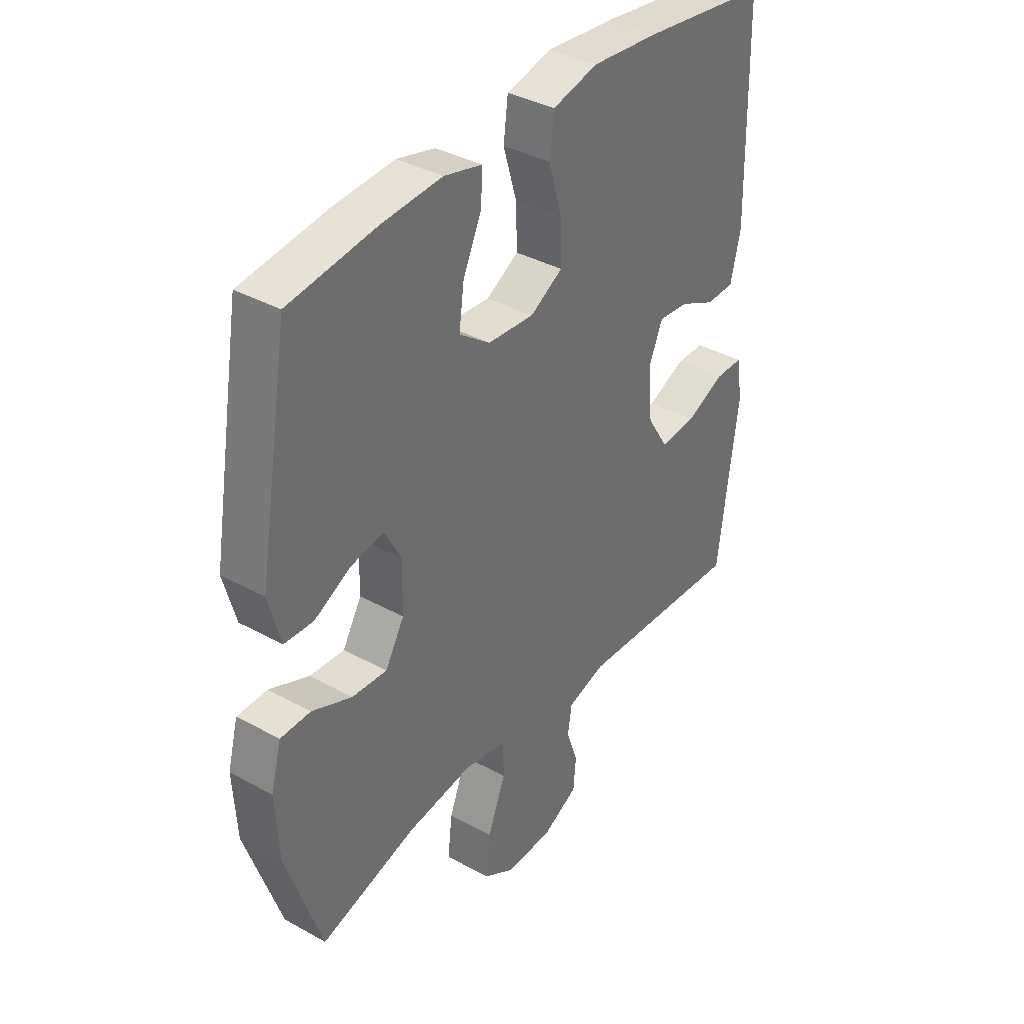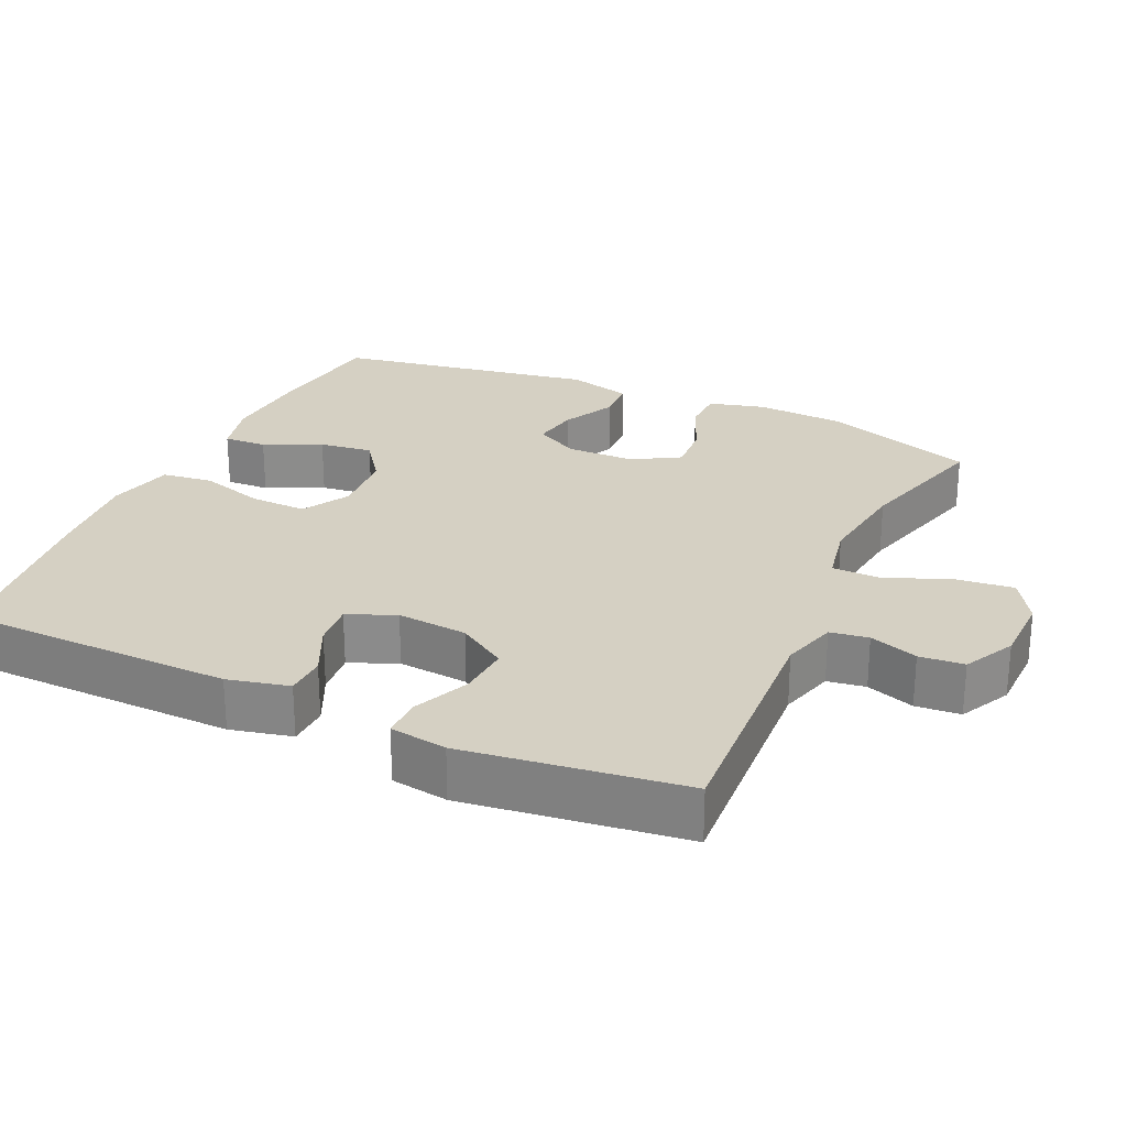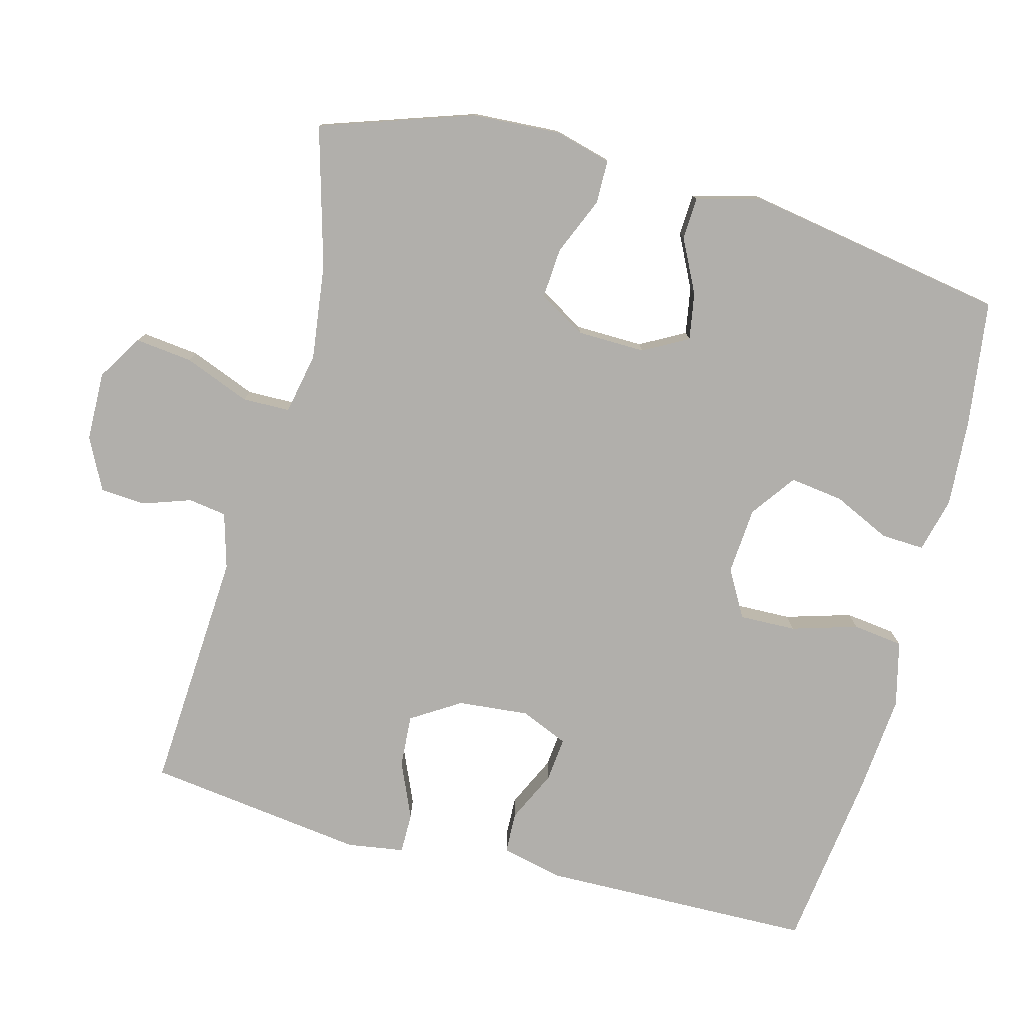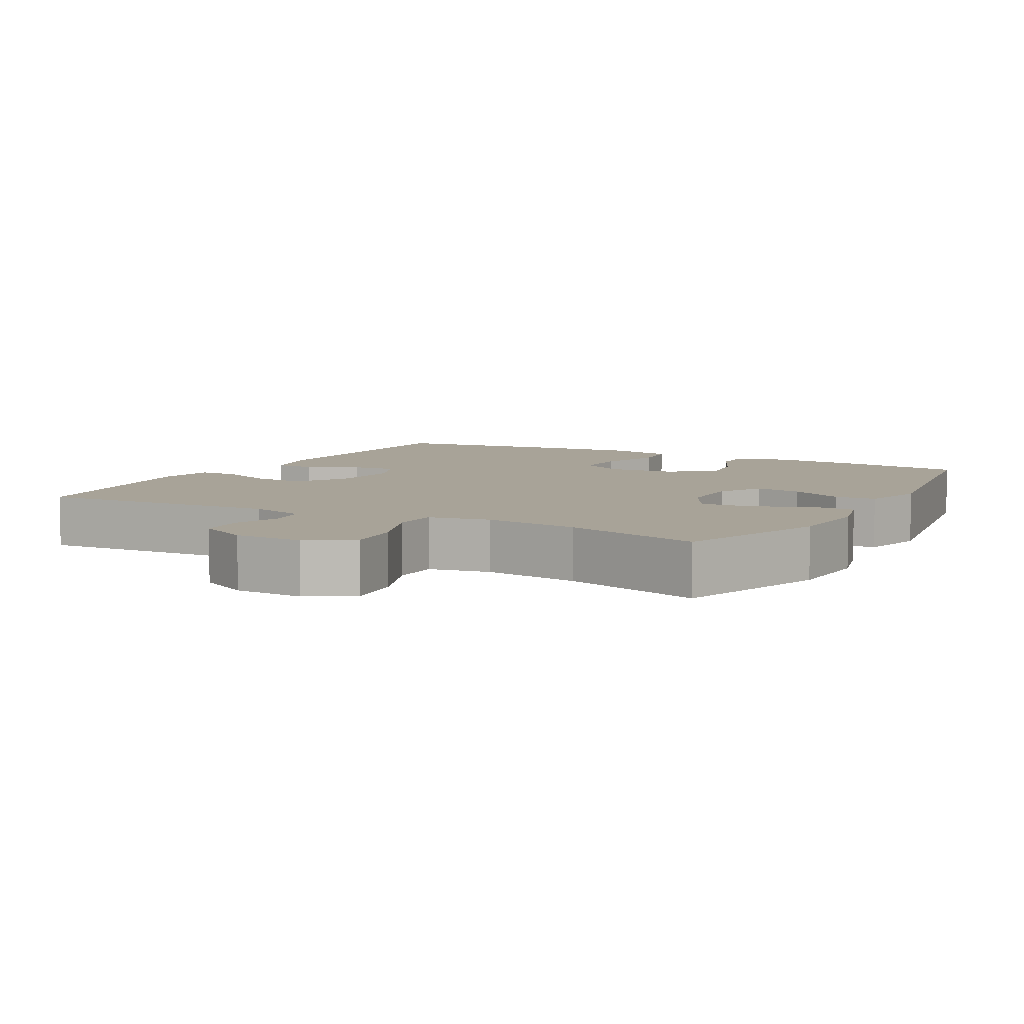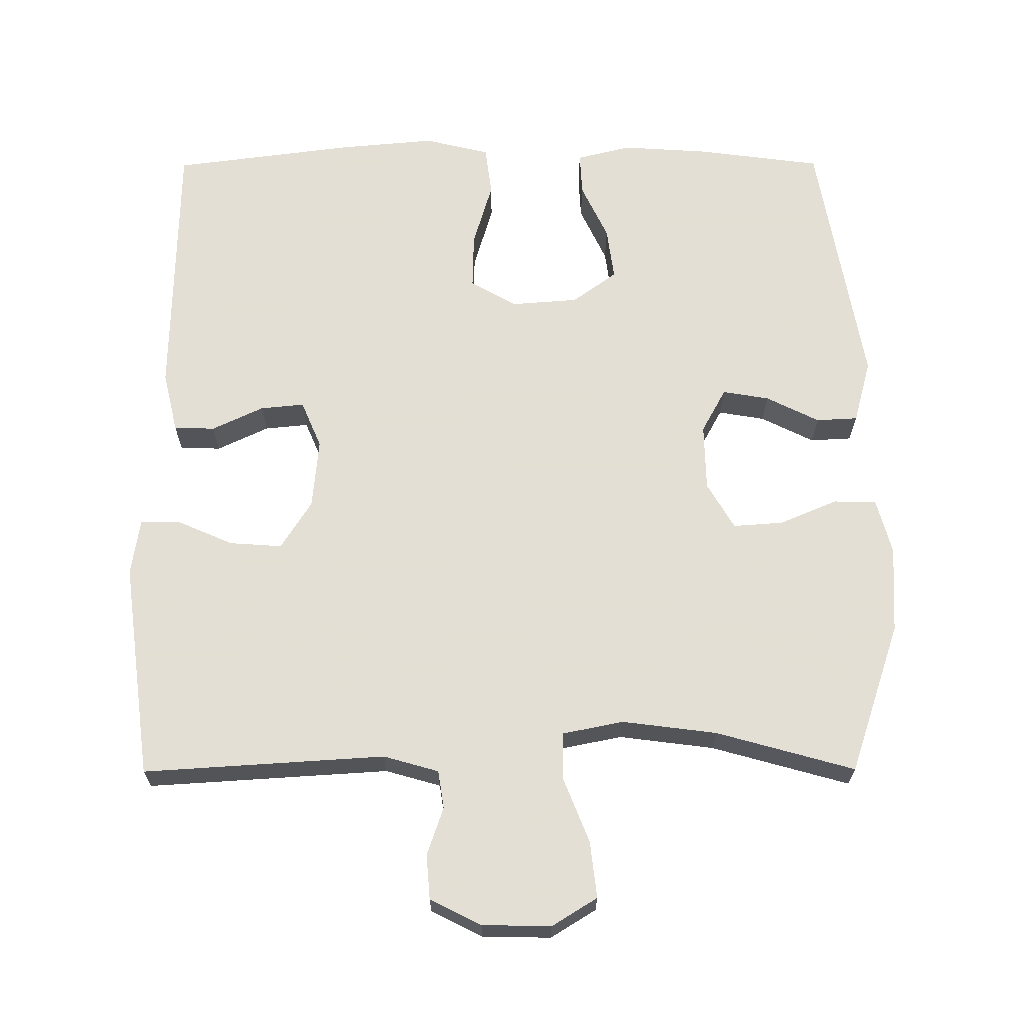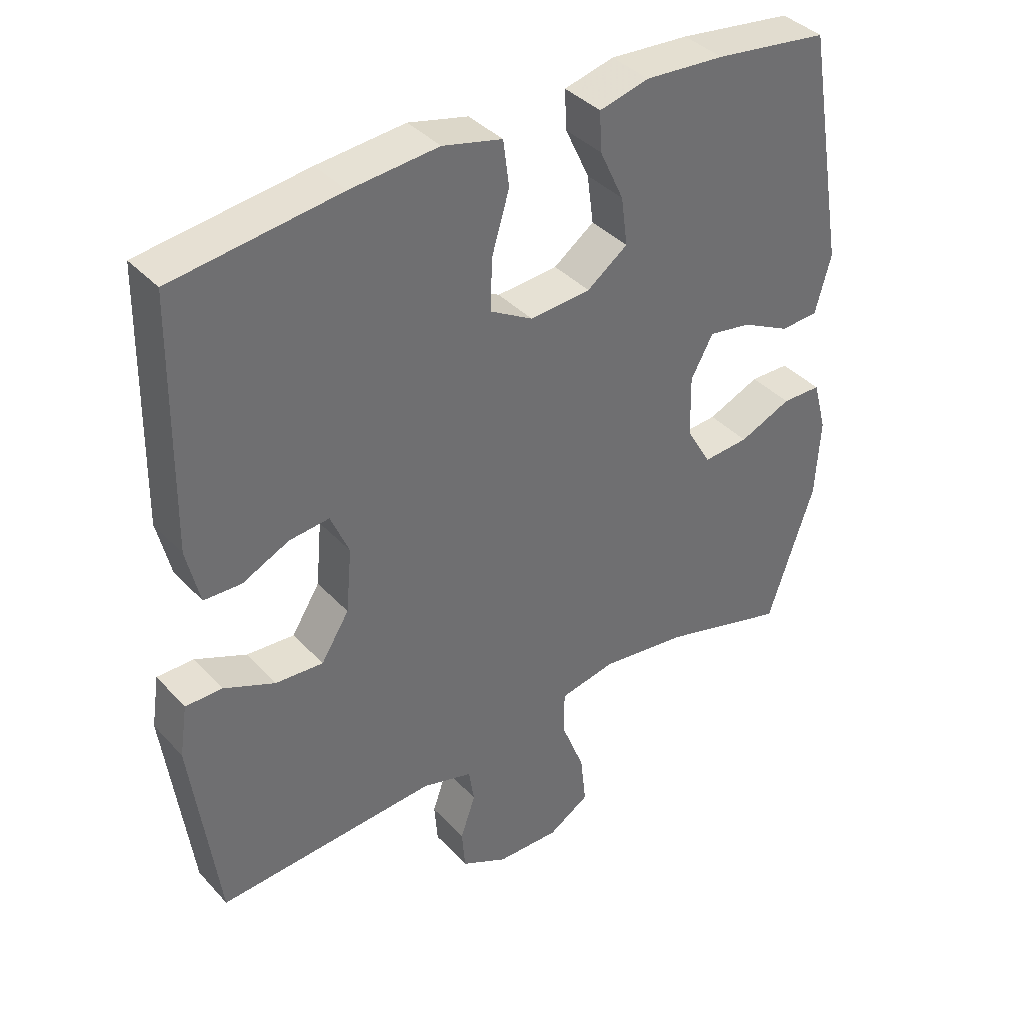
<metadata>
{"format":"obj","ext":"obj","renderer":"f3d","projection":"perspective","resolution":1024,"background":"white","views":[{"elev":37.1,"azim":-54.5,"up":"+Z"},{"elev":26.0,"azim":114.7,"up":"+Y"},{"elev":-78.1,"azim":-104.8,"up":"+Y"},{"elev":6.9,"azim":-151.0,"up":"+Y"},{"elev":66.3,"azim":179.8,"up":"+Y"},{"elev":38.3,"azim":142.7,"up":"+Z"}]}
</metadata>
<code>
v -0.5 0.07 0.5
v -0.326 0.07 0.523
v -0.205 0.07 0.531
v -0.129 0.07 0.512
v -0.132 0.07 0.452
v -0.169 0.07 0.373
v -0.179 0.07 0.299
v -0.117 0.07 0.254
v -0.024 0.07 0.247
v 0.041 0.07 0.284
v 0.039 0.07 0.362
v 0.012 0.07 0.453
v 0.021 0.07 0.523
v 0.112 0.07 0.545
v 0.246 0.07 0.533
v 0.5 0.07 0.5
v 0.507 0.07 0.122
v 0.487 0.07 0.037
v 0.43 0.07 0.035
v 0.358 0.07 0.069
v 0.297 0.07 0.075
v 0.269 0.07 0.009
v 0.278 0.07 -0.089
v 0.321 0.07 -0.157
v 0.394 0.07 -0.152
v 0.472 0.07 -0.118
v 0.528 0.07 -0.118
v 0.54 0.07 -0.197
v 0.5 0.07 -0.5
v 0.163 0.07 -0.479
v 0.086 0.07 -0.501
v 0.078 0.07 -0.554
v 0.101 0.07 -0.621
v 0.096 0.07 -0.683
v 0.025 0.07 -0.719
v -0.071 0.07 -0.721
v -0.134 0.07 -0.682
v -0.125 0.07 -0.603
v -0.089 0.07 -0.512
v -0.09 0.07 -0.446
v -0.175 0.07 -0.429
v -0.307 0.07 -0.446
v -0.5 0.07 -0.5
v -0.571 0.07 -0.289
v -0.578 0.07 -0.167
v -0.557 0.07 -0.089
v -0.497 0.07 -0.088
v -0.417 0.07 -0.122
v -0.347 0.07 -0.127
v -0.309 0.07 -0.062
v -0.307 0.07 0.032
v -0.341 0.07 0.094
v -0.406 0.07 0.083
v -0.48 0.07 0.046
v -0.538 0.07 0.049
v -0.562 0.07 0.138
v -0.5 0 0.5
v -0.326 0 0.523
v -0.205 0 0.531
v -0.129 0 0.512
v -0.132 0 0.452
v -0.169 0 0.373
v -0.179 0 0.299
v -0.117 0 0.254
v -0.024 0 0.247
v 0.041 0 0.284
v 0.039 0 0.362
v 0.012 0 0.453
v 0.021 0 0.523
v 0.112 0 0.545
v 0.246 0 0.533
v 0.5 0 0.5
v 0.507 0 0.122
v 0.487 0 0.037
v 0.43 0 0.035
v 0.358 0 0.069
v 0.297 0 0.075
v 0.269 0 0.009
v 0.278 0 -0.089
v 0.321 0 -0.157
v 0.394 0 -0.152
v 0.472 0 -0.118
v 0.528 0 -0.118
v 0.54 0 -0.197
v 0.5 0 -0.5
v 0.163 0 -0.479
v 0.086 0 -0.501
v 0.078 0 -0.554
v 0.101 0 -0.621
v 0.096 0 -0.683
v 0.025 0 -0.719
v -0.071 0 -0.721
v -0.134 0 -0.682
v -0.125 0 -0.603
v -0.089 0 -0.512
v -0.09 0 -0.446
v -0.175 0 -0.429
v -0.307 0 -0.446
v -0.5 0 -0.5
v -0.571 0 -0.289
v -0.578 0 -0.167
v -0.557 0 -0.089
v -0.497 0 -0.088
v -0.417 0 -0.122
v -0.347 0 -0.127
v -0.309 0 -0.062
v -0.307 0 0.032
v -0.341 0 0.094
v -0.406 0 0.083
v -0.48 0 0.046
v -0.538 0 0.049
v -0.562 0 0.138
f 4 5 6
f 3 4 6
f 2 3 6
f 1 2 6
f 56 1 6
f 55 56 6
f 54 55 6
f 53 54 6
f 52 53 6 7
f 51 52 7 8
f 50 51 8 9
f 49 50 9 10
f 46 47 48
f 45 46 48
f 44 45 48
f 43 44 48
f 42 43 48
f 41 42 48 49
f 40 41 49 10
f 37 38 39
f 36 37 39
f 35 36 39
f 34 35 39
f 33 34 39
f 32 33 39
f 39 40 10
f 32 39 10
f 31 32 10
f 28 29 30
f 27 28 30
f 26 27 30
f 25 26 30
f 24 25 30 31
f 23 24 31 10
f 18 19 20
f 17 18 20
f 16 17 20
f 15 16 20
f 14 15 20
f 13 14 20
f 12 13 20
f 11 12 20
f 11 20 21
f 22 23 10 11
f 11 21 22
f 62 61 60
f 62 60 59
f 62 59 58
f 62 58 57
f 62 57 112
f 62 112 111
f 62 111 110
f 62 110 109
f 63 62 109 108
f 64 63 108 107
f 65 64 107 106
f 66 65 106 105
f 104 103 102
f 104 102 101
f 104 101 100
f 104 100 99
f 104 99 98
f 105 104 98 97
f 66 105 97 96
f 95 94 93
f 95 93 92
f 95 92 91
f 95 91 90
f 95 90 89
f 95 89 88
f 66 96 95
f 66 95 88
f 66 88 87
f 86 85 84
f 86 84 83
f 86 83 82
f 86 82 81
f 87 86 81 80
f 66 87 80 79
f 76 75 74
f 76 74 73
f 76 73 72
f 76 72 71
f 76 71 70
f 76 70 69
f 76 69 68
f 76 68 67
f 77 76 67
f 67 66 79 78
f 78 77 67
f 1 57 58 2
f 2 58 59 3
f 3 59 60 4
f 4 60 61 5
f 5 61 62 6
f 6 62 63 7
f 7 63 64 8
f 8 64 65 9
f 9 65 66 10
f 10 66 67 11
f 11 67 68 12
f 12 68 69 13
f 13 69 70 14
f 14 70 71 15
f 15 71 72 16
f 16 72 73 17
f 17 73 74 18
f 18 74 75 19
f 19 75 76 20
f 20 76 77 21
f 21 77 78 22
f 22 78 79 23
f 23 79 80 24
f 24 80 81 25
f 25 81 82 26
f 26 82 83 27
f 27 83 84 28
f 28 84 85 29
f 29 85 86 30
f 30 86 87 31
f 31 87 88 32
f 32 88 89 33
f 33 89 90 34
f 34 90 91 35
f 35 91 92 36
f 36 92 93 37
f 37 93 94 38
f 38 94 95 39
f 39 95 96 40
f 40 96 97 41
f 41 97 98 42
f 42 98 99 43
f 43 99 100 44
f 44 100 101 45
f 45 101 102 46
f 46 102 103 47
f 47 103 104 48
f 48 104 105 49
f 49 105 106 50
f 50 106 107 51
f 51 107 108 52
f 52 108 109 53
f 53 109 110 54
f 54 110 111 55
f 55 111 112 56
f 56 112 57 1

</code>
